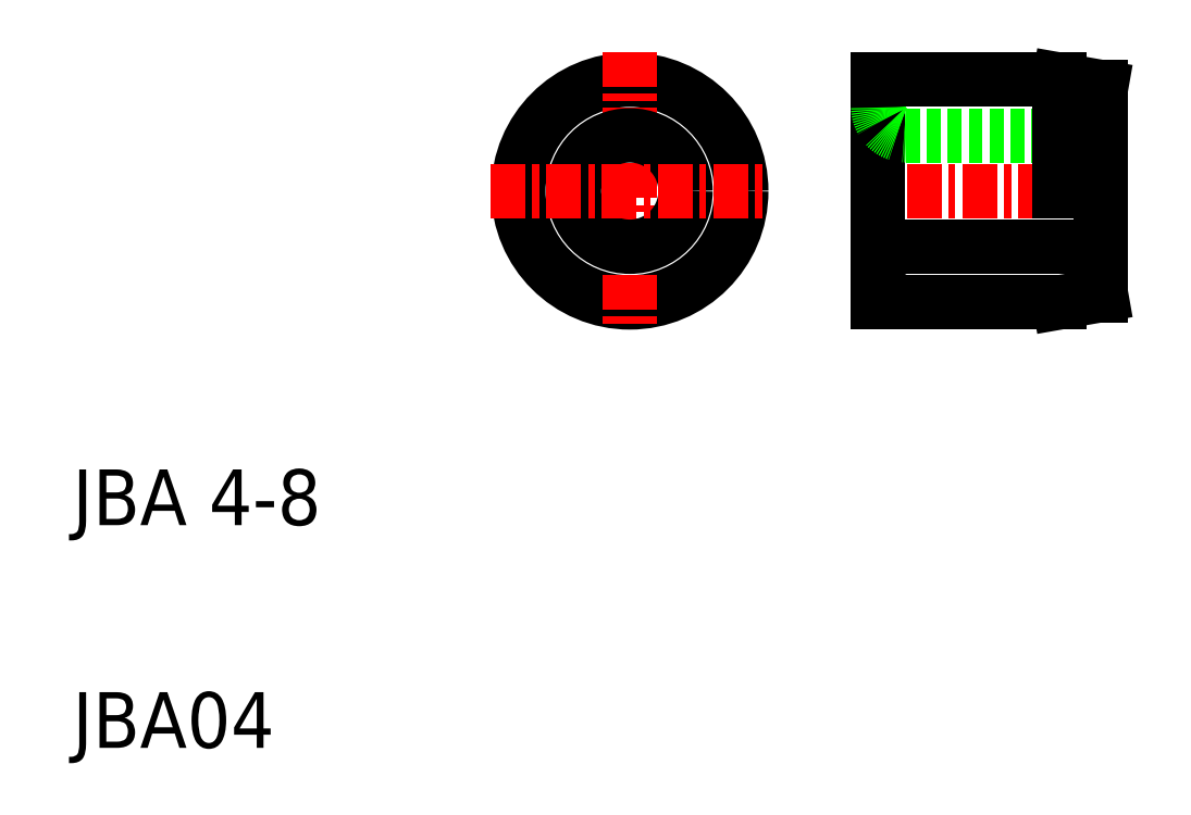
<metadata>
{"format":"dxf","ext":"dxf","renderer":"ezdxf+matplotlib","layout":"modelspace","background":"white","min_lineweight":24,"dpi":150}
</metadata>
<code>
0
SECTION
2
ENTITIES
0
LINE
8
0
10
38.91
20
34
30
0
11
45.41
21
34
31
0
0
LINE
8
0
10
38.91
20
26
30
0
11
45.41
21
26
31
0
0
LINE
8
0
10
39.91
20
28
30
0
11
46.91
21
28
31
0
0
LINE
8
0
10
39.91
20
32
30
0
11
46.91
21
32
31
0
0
LINE
8
CENTER
10
37.93
20
30
30
0
11
47.91
21
30
31
0
0
LINE
8
0
10
38.91
20
34
30
0
11
38.91
21
26
31
0
0
CIRCLE
8
0
10
30
20
30
30
0
40
4
0
LINE
8
CENTER
10
30
20
35
30
0
11
30
21
25
31
0
0
TEXT
8
0
10
10
20
18
30
0
40
2
1
JBA 4-8
0
TEXT
8
0
10
10
20
10
30
0
40
2
1
JBA04
0
CIRCLE
8
0
10
30
20
30
30
0
40
2
0
LINE
8
CENTER
10
25
20
30
30
0
11
35
21
30
31
0
0
ARC
8
0
10
39.91
20
27
30
0
40
1
50
90
51
180
0
LINE
8
0
10
38.91
20
30
30
0
11
38.91
21
30
31
0
0
ARC
8
0
10
39.91
20
33
30
0
40
1
50
180
51
270
0
LINE
8
0
10
38.91
20
32
30
0
11
38.91
21
32
31
0
0
LINE
8
0
10
46.91
20
33.74
30
0
11
46.91
21
26.26
31
0
0
LINE
8
0
10
45.41
20
34
30
0
11
45.41
21
30
31
0
0
LINE
8
0
10
45.41
20
26
30
0
11
46.91
21
26.26
31
0
0
LINE
8
0
10
45.41
20
34
30
0
11
46.91
21
33.74
31
0
0
ENDSEC
0
EOF

</code>
